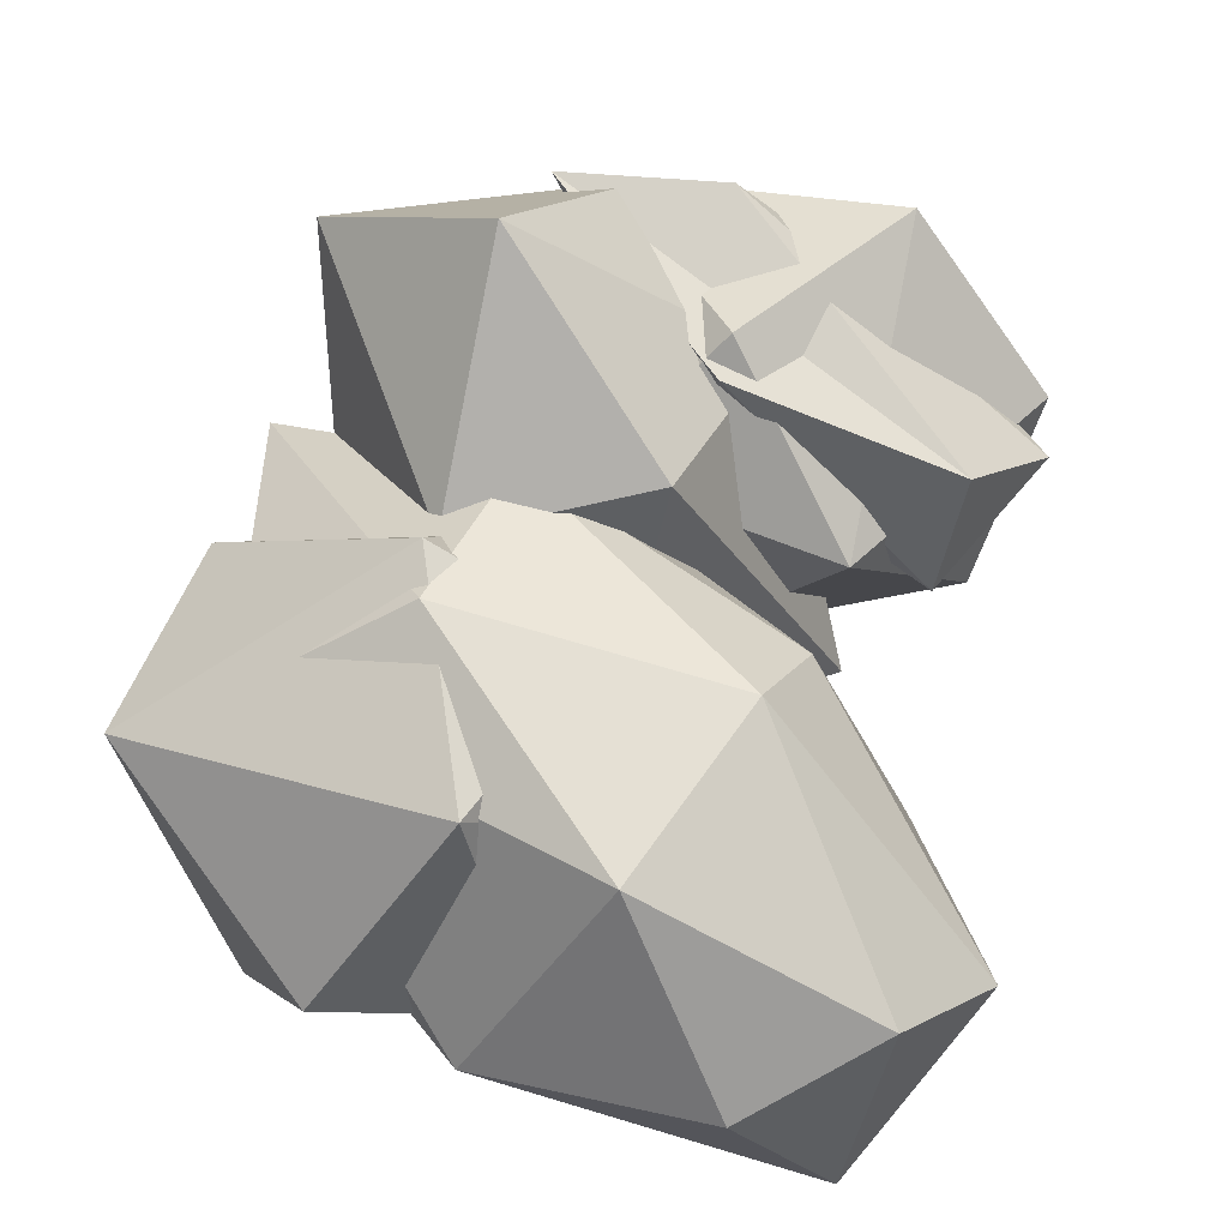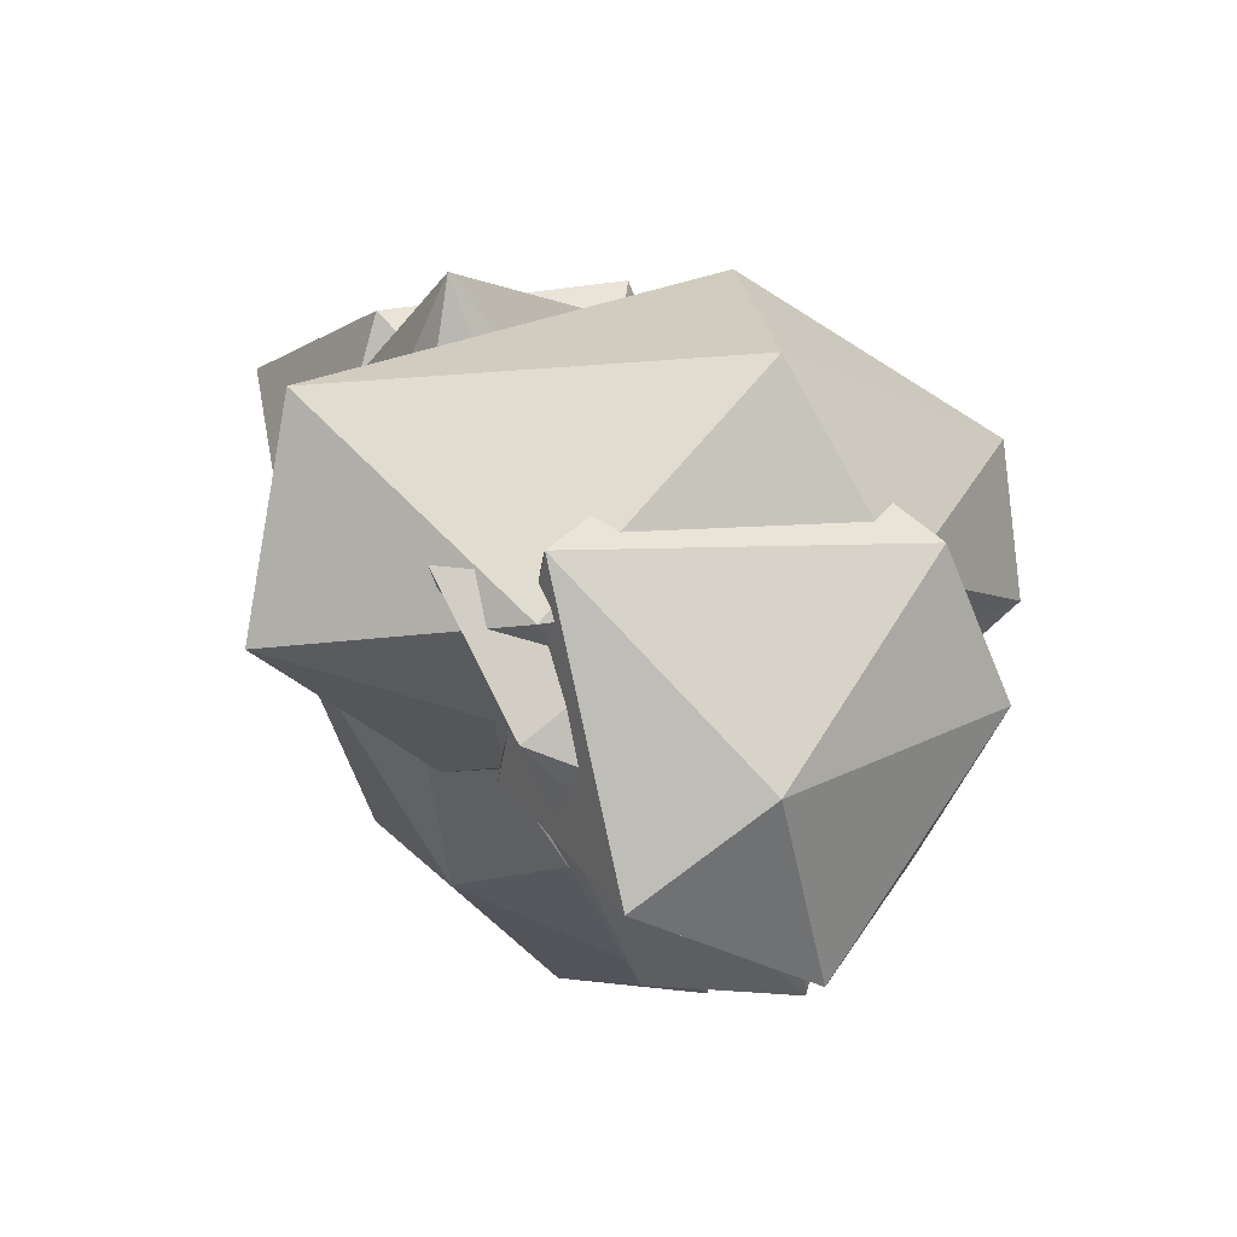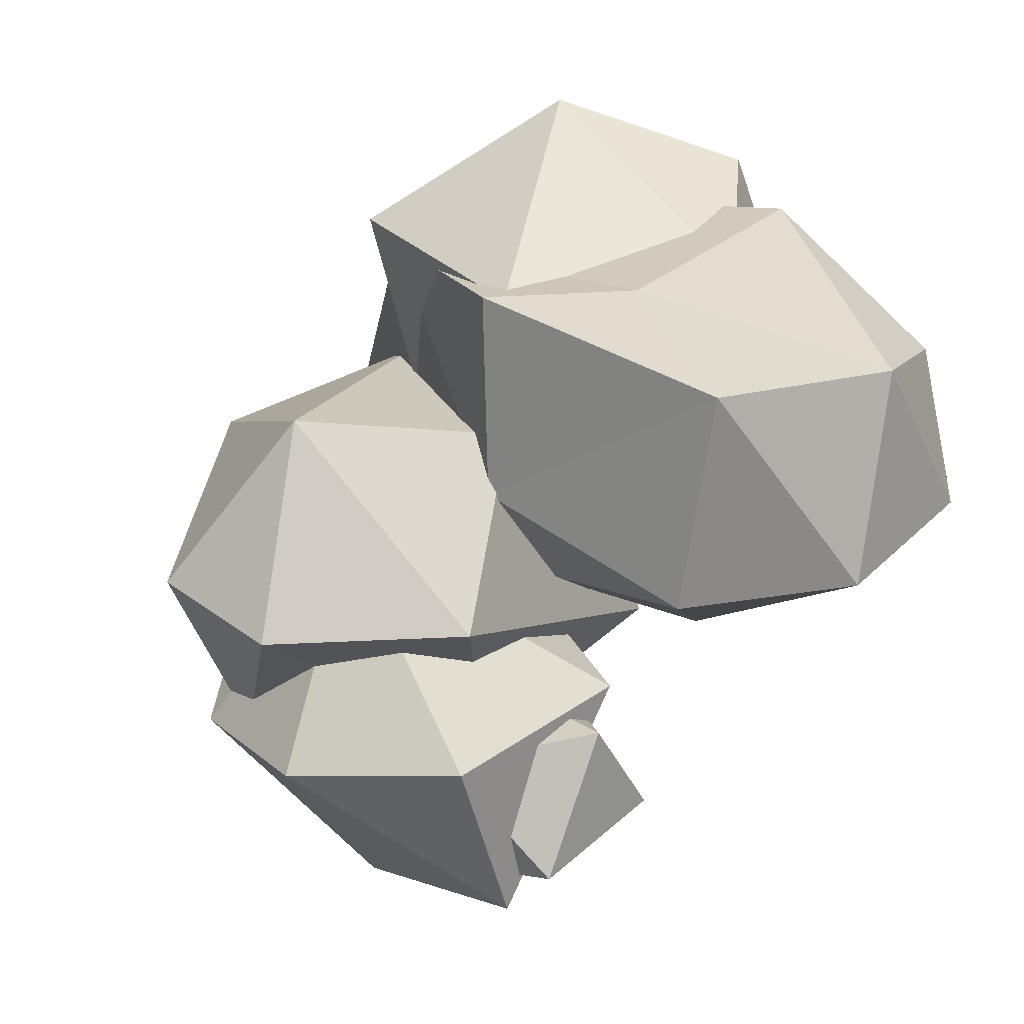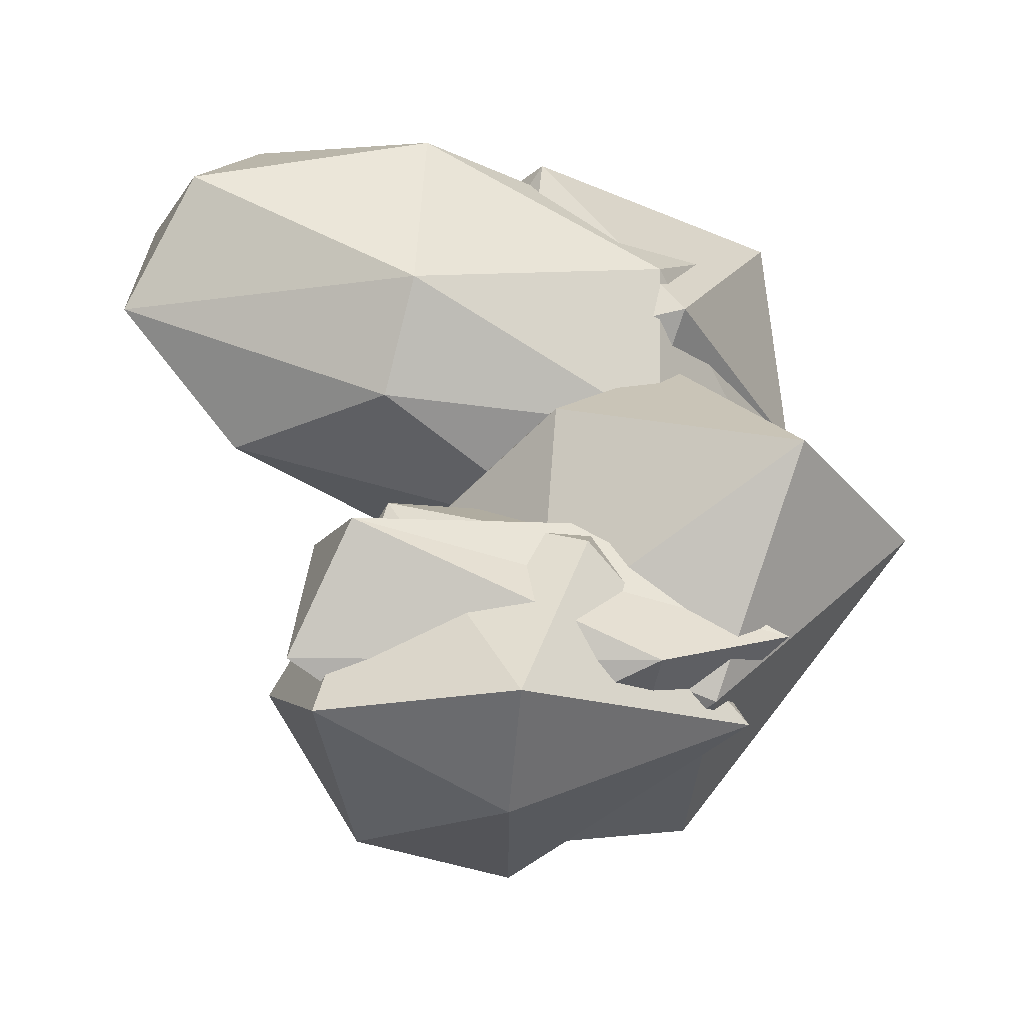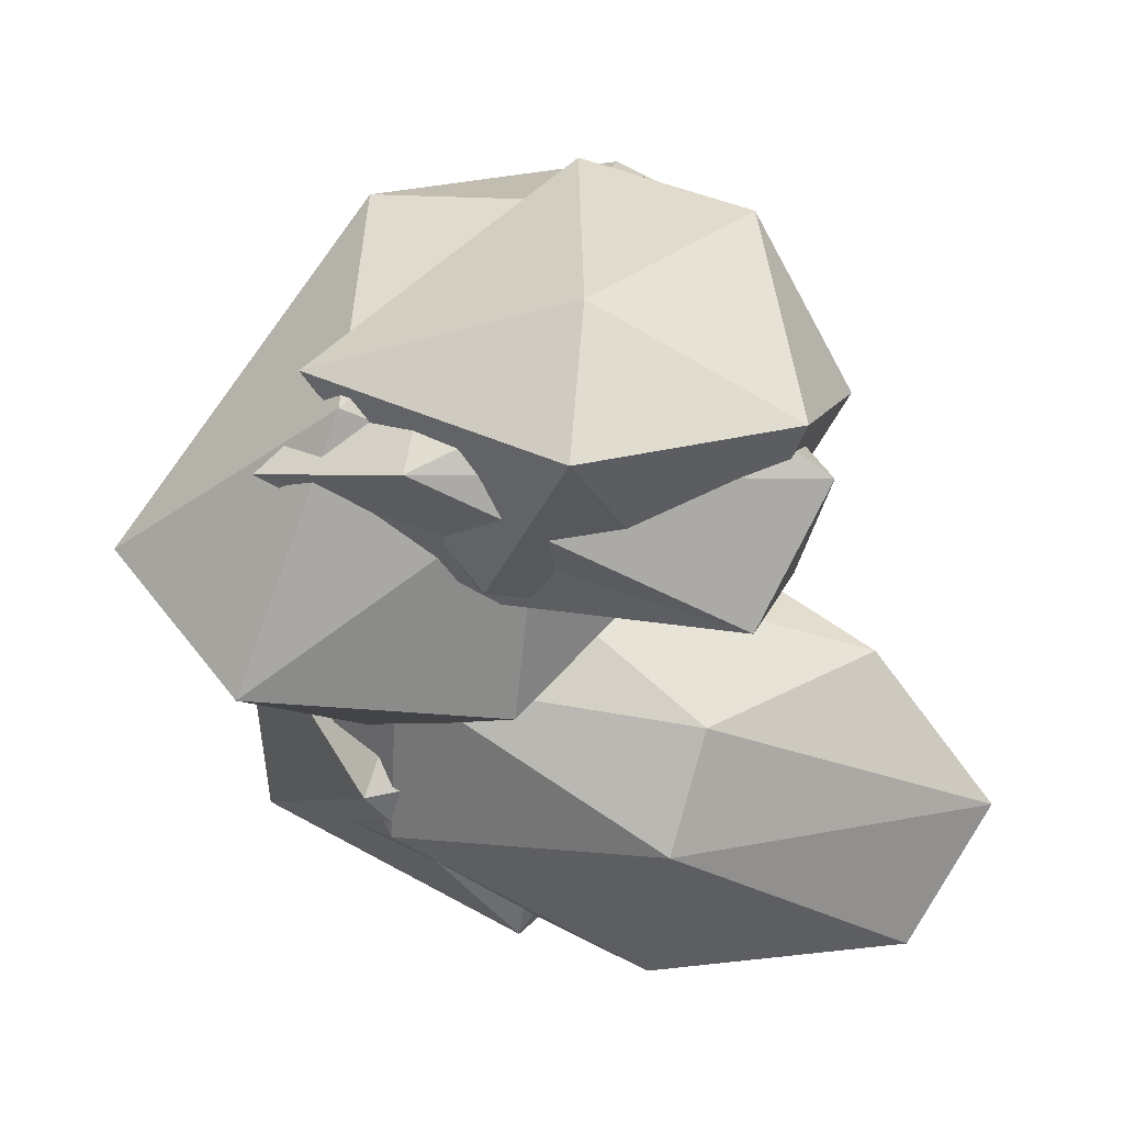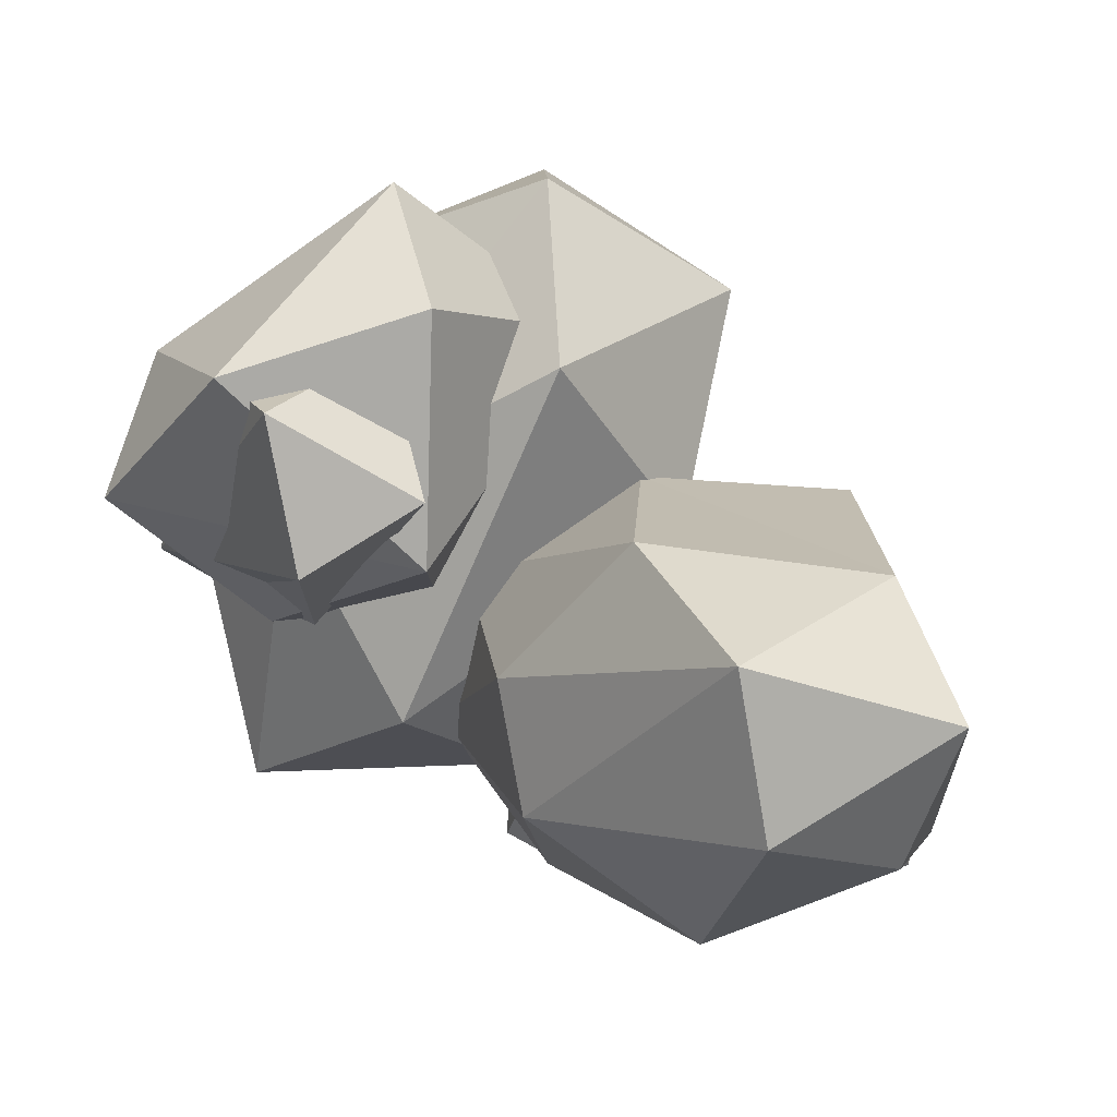
<metadata>
{"format":"obj","ext":"obj","renderer":"f3d","projection":"perspective","resolution":1024,"background":"white","views":[{"elev":-78.6,"azim":-37.5,"up":"+Z"},{"elev":-55.9,"azim":-50.1,"up":"+Y"},{"elev":15.4,"azim":74.1,"up":"+Y"},{"elev":-69.5,"azim":-179.3,"up":"+Y"},{"elev":-8.4,"azim":-1.9,"up":"+Z"},{"elev":-19.5,"azim":71.9,"up":"+Z"}]}
</metadata>
<code>
g default
v 1.156 8.968 0.9507
v -0.108 6.87 -1.121
v -1.344 6.66 0.3405
v 1.763 7.239 1.618
v 1.964 5.971 -0.1424
v 0.5381 7.324 2.012
v 1.445 7.615 -1.172
v -0.5446 8.46 1.36
v 0.5175 5.822 0.6388
v 0.4112 5.517 -0.5005
v 2.43 7.352 0.3605
v -0.2662 8.208 -0.8086
v 1.311 10.9 -0.1271
v 3.065 9.445 -3.385
v 1.474 8.122 -1.901
v -1.342 10.47 -2.336
v 1.947 11.01 -1.193
v 3.65 9.033 -2.374
v -2.136 9.379 0.0989
v 2.756 8.67 -1.281
v -0.9949 11.34 -0.8484
v 3.094 10.4 -1.443
v -0.7307 8.335 -1.532
v 3.59 10.64 -2.609
v -0.7704 9.215 -2.613
v 1.243 9.272 -0.1889
v 1.211 11.48 -2.664
v -0.03126 8.324 -0.596
v -0.5075 11.04 0.1291
v 1.145 9.711 -3.586
v 1.226 8.391 -2.803
v 2.625 10.56 -3.323
v -0.3937 6.809 0.8691
v 1.755 7.202 0.3309
v -0.6366 6.117 -0.4564
v 1.666 6.663 -1.409
v 0.01026 7.167 -1.153
v 2.167 6.281 -0.4356
v -1.649 6.806 -0.3365
v 2.025 7.438 -0.8891
v 1.023 6.082 0.356
v 0.1678 7.601 -0.02619
v -1.792 11.19 -2.23
v 0.3873 8.837 -2.076
v -0.2523 8.798 -0.2611
v -0.06932 12.27 -1.176
v 1.494 11.03 -2.159
v -0.5518 11.26 0.3493
v 0.1881 10.03 -3.306
v -1.964 10.11 -0.7679
v 1.334 10.87 -0.2981
v 1.561 9.592 -1.345
v 0.2261 11.75 -2.663
v -0.9645 8.95 -2.346
v -2.696 7.959 -0.6673
v 2.097 8.374 0.1972
v 0.545 7.26 1.685
v -0.882 9.502 1.53
v -0.8574 8.985 -1.819
v 0.2696 6.864 -0.3843
v 1.28 9.993 1.39
v -0.9282 7.884 1.891
v -1.763 7.147 -1.813
v -1.069 6.458 0.04599
v 0.9799 9.693 -0.4229
v 0.1162 7.818 -1.87
v -0.9733 10.02 -0.08409
v 0.8816 8.644 2.374
v 1.832 8.365 1.793
g polySurface108
f 5 7 11
f 8 12 3
f 11 7 1
f 4 1 6
f 10 3 2
f 4 6 9
f 6 8 3
f 6 3 9
f 7 12 1
f 10 2 7
f 1 8 6
f 1 12 8
f 9 3 10
f 4 9 5
f 5 10 7
f 9 10 5
f 4 5 11
f 11 1 4
f 12 2 3
f 7 2 12
f 27 30 16
f 20 15 18
f 30 31 25
f 19 28 26
f 17 13 22
f 21 19 29
f 18 31 14
f 24 32 27
f 21 16 19
f 25 23 19
f 13 26 22
f 29 19 26
f 21 29 17
f 27 16 21
f 22 20 18
f 24 18 14
f 25 31 23
f 20 28 15
f 22 18 24
f 17 22 24
f 16 25 19
f 16 30 25
f 26 20 22
f 26 28 20
f 21 17 27
f 17 24 27
f 19 23 28
f 23 15 28
f 29 26 13
f 29 13 17
f 27 32 30
f 14 31 30
f 18 15 31
f 15 23 31
f 24 14 32
f 32 14 30
f 40 36 37
f 33 35 41
f 39 36 35
f 36 38 35
f 42 33 34
f 39 35 33
f 40 38 36
f 33 41 34
f 37 36 39
f 39 33 42
f 34 38 40
f 42 34 40
f 41 38 34
f 38 41 35
f 37 39 42
f 42 40 37
f 47 49 53
f 50 54 45
f 53 49 43
f 46 43 48
f 52 45 44
f 46 48 51
f 48 50 45
f 48 45 51
f 49 54 43
f 52 44 49
f 43 50 48
f 43 54 50
f 51 45 52
f 46 51 47
f 47 52 49
f 51 52 47
f 46 47 53
f 53 43 46
f 54 44 45
f 49 44 54
f 55 62 58
f 69 60 56
f 65 56 66
f 69 56 61
f 67 59 55
f 56 60 66
f 55 64 62
f 59 63 55
f 58 68 61
f 67 65 59
f 64 57 62
f 58 62 68
f 66 60 63
f 63 64 55
f 64 60 57
f 63 60 64
f 61 56 65
f 61 65 67
f 59 66 63
f 65 66 59
f 67 55 58
f 67 58 61
f 62 57 68
f 57 60 69
f 68 57 69
f 68 69 61

</code>
